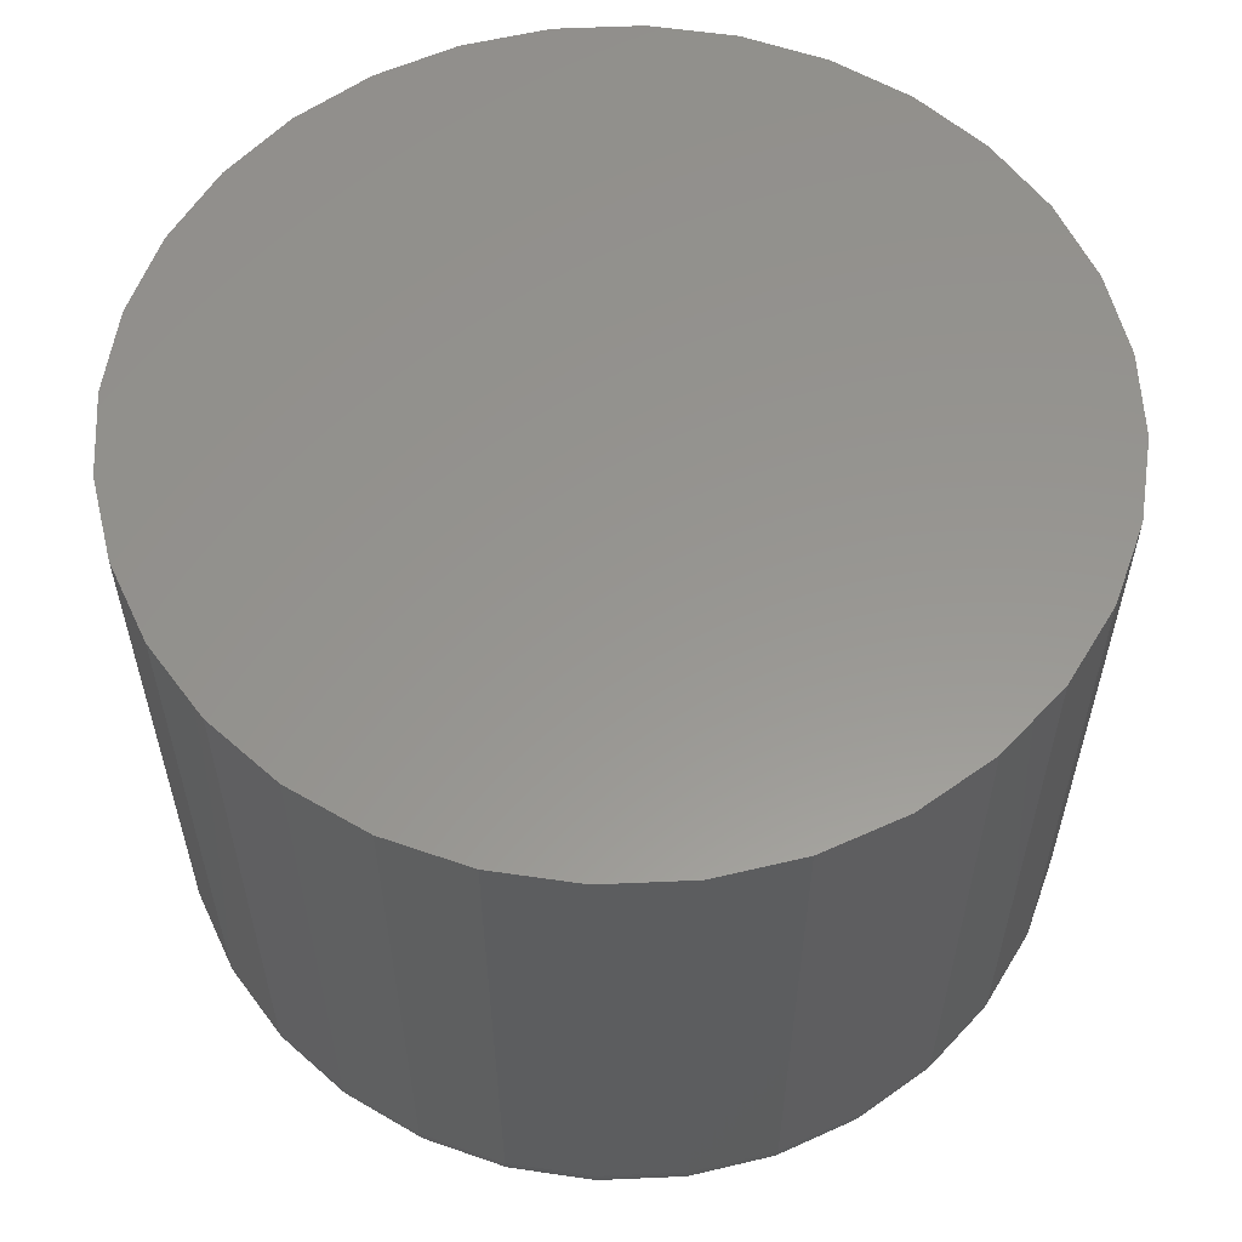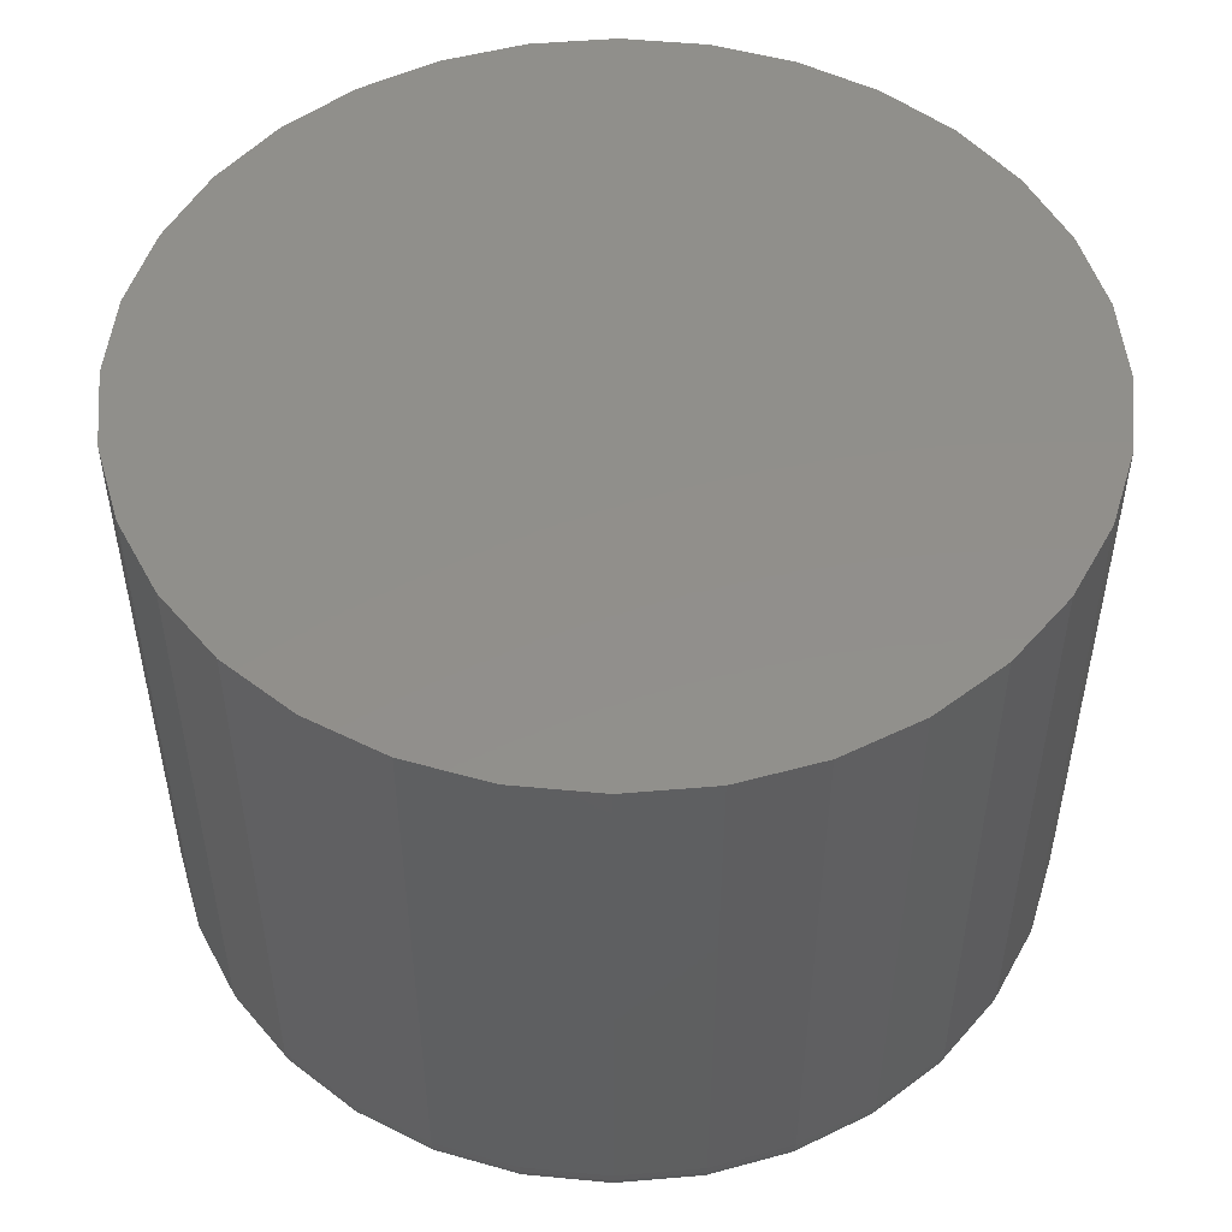
<metadata>
{"format":"stl","ext":"stl","renderer":"f3d","projection":"perspective","resolution":1024,"background":"white","views":[{"elev":58.0,"azim":115.5,"up":"+Z"},{"elev":50.8,"azim":-157.2,"up":"+Z"}]}
</metadata>
<code>
# stl→obj: 320 verts, 636 faces
v 0.002632 0.1127 -0.09375
v 0.02423 0.1105 -0.09375
v -0.01896 0.1105 -0.09375
v -0.03973 0.1042 -0.09375
v 0.04499 0.1042 -0.09375
v -0.05886 0.09401 -0.09375
v 0.06413 0.09401 -0.09375
v 0.04499 -0.1003 -0.09375
v -0.03973 -0.1003 -0.09375
v 0.06413 -0.09006 -0.09375
v -0.01896 -0.1066 -0.09375
v 0.02423 -0.1066 -0.09375
v 0.002632 -0.1087 -0.09375
v -0.05886 -0.09006 -0.09375
v -0.07564 -0.0763 -0.09375
v 0.0809 -0.0763 -0.09375
v -0.0894 -0.05952 -0.09375
v 0.09467 -0.05952 -0.09375
v -0.09963 -0.04039 -0.09375
v 0.1049 -0.04039 -0.09375
v -0.1059 -0.01962 -0.09375
v 0.1112 -0.01962 -0.09375
v -0.1081 0.001974 -0.09375
v 0.1133 0.001974 -0.09375
v -0.1059 0.02357 -0.09375
v 0.1112 0.02357 -0.09375
v -0.09963 0.04433 -0.09375
v 0.1049 0.04433 -0.09375
v -0.0894 0.06347 -0.09375
v 0.09467 0.06347 -0.09375
v -0.07564 0.08024 -0.09375
v 0.0809 0.08024 -0.09375
v 0.1289 0.001974 -0.07812
v 0.1289 0.001974 0.09375
v 0.1265 -0.02267 -0.07812
v 0.1265 -0.02267 0.09375
v 0.1193 -0.04637 -0.07812
v 0.1193 -0.04637 0.09375
v 0.1077 -0.0682 -0.07812
v 0.1077 -0.0682 0.09375
v 0.09195 -0.08735 -0.07812
v 0.09195 -0.08735 0.09375
v 0.07281 -0.1031 -0.07812
v 0.07281 -0.1031 0.09375
v 0.05097 -0.1147 -0.07812
v 0.05097 -0.1147 0.09375
v 0.02727 -0.1219 -0.07812
v 0.02727 -0.1219 0.09375
v 0.002632 -0.1243 -0.07812
v 0.002632 -0.1243 0.09375
v -0.02201 -0.1219 -0.07812
v -0.02201 -0.1219 0.09375
v -0.04571 -0.1147 -0.07812
v -0.04571 -0.1147 0.09375
v -0.06755 -0.1031 -0.07812
v -0.06755 -0.1031 0.09375
v -0.08669 -0.08735 -0.07812
v -0.08669 -0.08735 0.09375
v -0.1024 -0.0682 -0.07812
v -0.1024 -0.0682 0.09375
v -0.1141 -0.04637 -0.07812
v -0.1141 -0.04637 0.09375
v -0.1213 -0.02267 -0.07812
v -0.1213 -0.02267 0.09375
v -0.1237 0.001974 -0.07812
v -0.1237 0.001974 0.09375
v -0.1213 0.02662 -0.07812
v -0.1213 0.02662 0.09375
v -0.1141 0.05031 -0.07812
v -0.1141 0.05031 0.09375
v -0.1024 0.07215 -0.07812
v -0.1024 0.07215 0.09375
v -0.08669 0.09129 -0.07812
v -0.08669 0.09129 0.09375
v -0.06755 0.107 -0.07812
v -0.06755 0.107 0.09375
v -0.04571 0.1187 -0.07812
v -0.04571 0.1187 0.09375
v -0.02201 0.1259 -0.07812
v -0.02201 0.1259 0.09375
v 0.002632 0.1283 -0.07812
v 0.002632 0.1283 0.09375
v 0.02727 0.1259 -0.07812
v 0.02727 0.1259 0.09375
v 0.05097 0.1187 -0.07812
v 0.05097 0.1187 0.09375
v 0.07281 0.107 -0.07812
v 0.07281 0.107 0.09375
v 0.09195 0.09129 -0.07812
v 0.09195 0.09129 0.09375
v 0.1077 0.07215 -0.07812
v 0.1077 0.07215 0.09375
v 0.1193 0.05031 -0.07812
v 0.1193 0.05031 0.09375
v 0.1265 0.02662 -0.07812
v 0.1265 0.02662 0.09375
v -0.1234 0.001974 -0.08117
v -0.121 0.02656 -0.08117
v -0.1225 0.001974 -0.0841
v -0.1201 0.02638 -0.0841
v -0.1211 0.001974 -0.08681
v -0.1187 0.0261 -0.08681
v -0.1191 0.001974 -0.08917
v -0.1168 0.02572 -0.08917
v -0.1167 0.001974 -0.09112
v -0.1144 0.02526 -0.09112
v -0.114 0.001974 -0.09256
v -0.1118 0.02473 -0.09256
v -0.1111 0.001974 -0.09345
v -0.1089 0.02416 -0.09345
v 0.1262 0.02656 -0.08117
v 0.1286 0.001974 -0.08117
v 0.1254 0.02638 -0.0841
v 0.1278 0.001974 -0.0841
v 0.1239 0.0261 -0.08681
v 0.1263 0.001974 -0.08681
v 0.122 0.02572 -0.08917
v 0.1244 0.001974 -0.08917
v 0.1197 0.02526 -0.09112
v 0.122 0.001974 -0.09112
v 0.1171 0.02473 -0.09256
v 0.1193 0.001974 -0.09256
v 0.1142 0.02416 -0.09345
v 0.1164 0.001974 -0.09345
v 0.1191 0.0502 -0.08117
v 0.1182 0.04986 -0.0841
v 0.1169 0.0493 -0.08681
v 0.1151 0.04856 -0.08917
v 0.1129 0.04766 -0.09112
v 0.1104 0.04662 -0.09256
v 0.1077 0.0455 -0.09345
v 0.1074 0.07198 -0.08117
v 0.1067 0.07149 -0.0841
v 0.1055 0.07069 -0.08681
v 0.1039 0.06961 -0.08917
v 0.1019 0.06829 -0.09112
v 0.09964 0.06679 -0.09256
v 0.0972 0.06516 -0.09345
v 0.09174 0.09108 -0.08117
v 0.09111 0.09045 -0.0841
v 0.09009 0.08943 -0.08681
v 0.08871 0.08806 -0.08917
v 0.08704 0.08638 -0.09112
v 0.08513 0.08447 -0.09256
v 0.08306 0.0824 -0.09345
v 0.07264 0.1068 -0.08117
v 0.07215 0.106 -0.0841
v 0.07135 0.1048 -0.08681
v 0.07027 0.1032 -0.08917
v 0.06895 0.1012 -0.09112
v 0.06745 0.09898 -0.09256
v 0.06582 0.09654 -0.09345
v 0.05086 0.1184 -0.08117
v 0.05052 0.1176 -0.0841
v 0.04996 0.1162 -0.08681
v 0.04922 0.1144 -0.08917
v 0.04831 0.1123 -0.09112
v 0.04728 0.1098 -0.09256
v 0.04616 0.1071 -0.09345
v 0.02722 0.1256 -0.08117
v 0.02704 0.1247 -0.0841
v 0.02676 0.1233 -0.08681
v 0.02638 0.1214 -0.08917
v 0.02592 0.1191 -0.09112
v 0.02539 0.1164 -0.09256
v 0.02482 0.1135 -0.09345
v 0.002632 0.128 -0.08117
v 0.002632 0.1271 -0.0841
v 0.002632 0.1257 -0.08681
v 0.002632 0.1237 -0.08917
v 0.002632 0.1213 -0.09112
v 0.002632 0.1186 -0.09256
v 0.002632 0.1157 -0.09345
v -0.02195 0.1256 -0.08117
v -0.02178 0.1247 -0.0841
v -0.0215 0.1233 -0.08681
v -0.02112 0.1214 -0.08917
v -0.02066 0.1191 -0.09112
v -0.02013 0.1164 -0.09256
v -0.01956 0.1135 -0.09345
v -0.04559 0.1184 -0.08117
v -0.04525 0.1176 -0.0841
v -0.0447 0.1162 -0.08681
v -0.04396 0.1144 -0.08917
v -0.04305 0.1123 -0.09112
v -0.04202 0.1098 -0.09256
v -0.04089 0.1071 -0.09345
v -0.06738 0.1068 -0.08117
v -0.06688 0.106 -0.0841
v -0.06608 0.1048 -0.08681
v -0.065 0.1032 -0.08917
v -0.06369 0.1012 -0.09112
v -0.06219 0.09898 -0.09256
v -0.06056 0.09654 -0.09345
v -0.08647 0.09108 -0.08117
v -0.08585 0.09045 -0.0841
v -0.08483 0.08943 -0.08681
v -0.08345 0.08806 -0.08917
v -0.08178 0.08638 -0.09112
v -0.07987 0.08447 -0.09256
v -0.07779 0.0824 -0.09345
v -0.1021 0.07198 -0.08117
v -0.1014 0.07149 -0.0841
v -0.1002 0.07069 -0.08681
v -0.09859 0.06961 -0.08917
v -0.09662 0.06829 -0.09112
v -0.09438 0.06679 -0.09256
v -0.09194 0.06516 -0.09345
v -0.1138 0.0502 -0.08117
v -0.113 0.04986 -0.0841
v -0.1116 0.0493 -0.08681
v -0.1098 0.04856 -0.08917
v -0.1077 0.04766 -0.09112
v -0.1052 0.04662 -0.09256
v -0.1024 0.0455 -0.09345
v 0.1262 -0.02261 -0.08117
v 0.1254 -0.02244 -0.0841
v 0.1239 -0.02216 -0.08681
v 0.122 -0.02178 -0.08917
v 0.1197 -0.02131 -0.09112
v 0.1171 -0.02079 -0.09256
v 0.1142 -0.02022 -0.09345
v -0.121 -0.02261 -0.08117
v -0.1201 -0.02244 -0.0841
v -0.1187 -0.02216 -0.08681
v -0.1168 -0.02178 -0.08917
v -0.1144 -0.02131 -0.09112
v -0.1118 -0.02079 -0.09256
v -0.1089 -0.02022 -0.09345
v -0.1138 -0.04625 -0.08117
v -0.113 -0.04591 -0.0841
v -0.1116 -0.04536 -0.08681
v -0.1098 -0.04461 -0.08917
v -0.1077 -0.04371 -0.09112
v -0.1052 -0.04267 -0.09256
v -0.1024 -0.04155 -0.09345
v -0.1021 -0.06804 -0.08117
v -0.1014 -0.06754 -0.0841
v -0.1002 -0.06674 -0.08681
v -0.09859 -0.06566 -0.08917
v -0.09662 -0.06435 -0.09112
v -0.09438 -0.06284 -0.09256
v -0.09194 -0.06122 -0.09345
v -0.08647 -0.08713 -0.08117
v -0.08585 -0.0865 -0.0841
v -0.08483 -0.08548 -0.08681
v -0.08345 -0.08411 -0.08917
v -0.08178 -0.08243 -0.09112
v -0.07987 -0.08052 -0.09256
v -0.07779 -0.07845 -0.09345
v -0.06738 -0.1028 -0.08117
v -0.06688 -0.1021 -0.0841
v -0.06608 -0.1009 -0.08681
v -0.065 -0.09925 -0.08917
v -0.06369 -0.09728 -0.09112
v -0.06219 -0.09503 -0.09256
v -0.06056 -0.0926 -0.09345
v -0.04559 -0.1144 -0.08117
v -0.04525 -0.1136 -0.0841
v -0.0447 -0.1123 -0.08681
v -0.04396 -0.1105 -0.08917
v -0.04305 -0.1083 -0.09112
v -0.04202 -0.1058 -0.09256
v -0.04089 -0.1031 -0.09345
v -0.02195 -0.1216 -0.08117
v -0.02178 -0.1207 -0.0841
v -0.0215 -0.1193 -0.08681
v -0.02112 -0.1174 -0.08917
v -0.02066 -0.1151 -0.09112
v -0.02013 -0.1125 -0.09256
v -0.01956 -0.1096 -0.09345
v 0.002632 -0.124 -0.08117
v 0.002632 -0.1232 -0.0841
v 0.002632 -0.1217 -0.08681
v 0.002632 -0.1198 -0.08917
v 0.002632 -0.1174 -0.09112
v 0.002632 -0.1147 -0.09256
v 0.002632 -0.1118 -0.09345
v 0.02722 -0.1216 -0.08117
v 0.02704 -0.1207 -0.0841
v 0.02676 -0.1193 -0.08681
v 0.02638 -0.1174 -0.08917
v 0.02592 -0.1151 -0.09112
v 0.02539 -0.1125 -0.09256
v 0.02482 -0.1096 -0.09345
v 0.05086 -0.1144 -0.08117
v 0.05052 -0.1136 -0.0841
v 0.04996 -0.1123 -0.08681
v 0.04922 -0.1105 -0.08917
v 0.04831 -0.1083 -0.09112
v 0.04728 -0.1058 -0.09256
v 0.04616 -0.1031 -0.09345
v 0.07264 -0.1028 -0.08117
v 0.07215 -0.1021 -0.0841
v 0.07135 -0.1009 -0.08681
v 0.07027 -0.09925 -0.08917
v 0.06895 -0.09728 -0.09112
v 0.06745 -0.09503 -0.09256
v 0.06582 -0.0926 -0.09345
v 0.09174 -0.08713 -0.08117
v 0.09111 -0.0865 -0.0841
v 0.09009 -0.08548 -0.08681
v 0.08871 -0.08411 -0.08917
v 0.08704 -0.08243 -0.09112
v 0.08513 -0.08052 -0.09256
v 0.08306 -0.07845 -0.09345
v 0.1074 -0.06804 -0.08117
v 0.1067 -0.06754 -0.0841
v 0.1055 -0.06674 -0.08681
v 0.1039 -0.06566 -0.08917
v 0.1019 -0.06435 -0.09112
v 0.09964 -0.06284 -0.09256
v 0.0972 -0.06122 -0.09345
v 0.1191 -0.04625 -0.08117
v 0.1182 -0.04591 -0.0841
v 0.1169 -0.04536 -0.08681
v 0.1151 -0.04461 -0.08917
v 0.1129 -0.04371 -0.09112
v 0.1104 -0.04267 -0.09256
v 0.1077 -0.04155 -0.09345
f 1 2 3
f 4 3 2
f 5 4 2
f 6 4 5
f 7 6 5
f 8 9 10
f 11 9 8
f 12 11 8
f 13 11 12
f 9 14 10
f 10 14 15
f 10 15 16
f 16 15 17
f 16 17 18
f 18 17 19
f 18 19 20
f 20 19 21
f 20 21 22
f 22 21 23
f 22 23 24
f 24 23 25
f 24 25 26
f 26 25 27
f 26 27 28
f 28 27 29
f 28 29 30
f 30 29 31
f 30 31 32
f 32 31 6
f 32 6 7
f 33 34 35
f 35 34 36
f 35 36 37
f 37 36 38
f 37 38 39
f 39 38 40
f 39 40 41
f 41 40 42
f 41 42 43
f 43 42 44
f 43 44 45
f 45 44 46
f 45 46 47
f 47 46 48
f 47 48 49
f 49 48 50
f 49 50 51
f 51 50 52
f 51 52 53
f 53 52 54
f 53 54 55
f 55 54 56
f 55 56 57
f 57 56 58
f 57 58 59
f 59 58 60
f 59 60 61
f 61 60 62
f 61 62 63
f 63 62 64
f 63 64 65
f 65 64 66
f 65 66 67
f 67 66 68
f 67 68 69
f 69 68 70
f 69 70 71
f 71 70 72
f 71 72 73
f 73 72 74
f 73 74 75
f 75 74 76
f 75 76 77
f 77 76 78
f 77 78 79
f 79 78 80
f 79 80 81
f 81 80 82
f 81 82 83
f 83 82 84
f 83 84 85
f 85 84 86
f 85 86 87
f 87 86 88
f 87 88 89
f 89 88 90
f 89 90 91
f 91 90 92
f 91 92 93
f 93 92 94
f 93 94 95
f 95 94 96
f 95 96 33
f 33 96 34
f 65 67 97
f 97 67 98
f 97 98 99
f 99 98 100
f 99 100 101
f 101 100 102
f 101 102 103
f 103 102 104
f 103 104 105
f 105 104 106
f 105 106 107
f 107 106 108
f 107 108 109
f 109 108 110
f 109 110 23
f 23 110 25
f 95 33 111
f 111 33 112
f 111 112 113
f 113 112 114
f 113 114 115
f 115 114 116
f 115 116 117
f 117 116 118
f 117 118 119
f 119 118 120
f 119 120 121
f 121 120 122
f 121 122 123
f 123 122 124
f 123 124 26
f 26 124 24
f 93 95 125
f 125 95 111
f 125 111 126
f 126 111 113
f 126 113 127
f 127 113 115
f 127 115 128
f 128 115 117
f 128 117 129
f 129 117 119
f 129 119 130
f 130 119 121
f 130 121 131
f 131 121 123
f 131 123 28
f 28 123 26
f 91 93 132
f 132 93 125
f 132 125 133
f 133 125 126
f 133 126 134
f 134 126 127
f 134 127 135
f 135 127 128
f 135 128 136
f 136 128 129
f 136 129 137
f 137 129 130
f 137 130 138
f 138 130 131
f 138 131 30
f 30 131 28
f 89 91 139
f 139 91 132
f 139 132 140
f 140 132 133
f 140 133 141
f 141 133 134
f 141 134 142
f 142 134 135
f 142 135 143
f 143 135 136
f 143 136 144
f 144 136 137
f 144 137 145
f 145 137 138
f 145 138 32
f 32 138 30
f 87 89 146
f 146 89 139
f 146 139 147
f 147 139 140
f 147 140 148
f 148 140 141
f 148 141 149
f 149 141 142
f 149 142 150
f 150 142 143
f 150 143 151
f 151 143 144
f 151 144 152
f 152 144 145
f 152 145 7
f 7 145 32
f 85 87 153
f 153 87 146
f 153 146 154
f 154 146 147
f 154 147 155
f 155 147 148
f 155 148 156
f 156 148 149
f 156 149 157
f 157 149 150
f 157 150 158
f 158 150 151
f 158 151 159
f 159 151 152
f 159 152 5
f 5 152 7
f 83 85 160
f 160 85 153
f 160 153 161
f 161 153 154
f 161 154 162
f 162 154 155
f 162 155 163
f 163 155 156
f 163 156 164
f 164 156 157
f 164 157 165
f 165 157 158
f 165 158 166
f 166 158 159
f 166 159 2
f 2 159 5
f 81 83 167
f 167 83 160
f 167 160 168
f 168 160 161
f 168 161 169
f 169 161 162
f 169 162 170
f 170 162 163
f 170 163 171
f 171 163 164
f 171 164 172
f 172 164 165
f 172 165 173
f 173 165 166
f 173 166 1
f 1 166 2
f 79 81 174
f 174 81 167
f 174 167 175
f 175 167 168
f 175 168 176
f 176 168 169
f 176 169 177
f 177 169 170
f 177 170 178
f 178 170 171
f 178 171 179
f 179 171 172
f 179 172 180
f 180 172 173
f 180 173 3
f 3 173 1
f 77 79 181
f 181 79 174
f 181 174 182
f 182 174 175
f 182 175 183
f 183 175 176
f 183 176 184
f 184 176 177
f 184 177 185
f 185 177 178
f 185 178 186
f 186 178 179
f 186 179 187
f 187 179 180
f 187 180 4
f 4 180 3
f 75 77 188
f 188 77 181
f 188 181 189
f 189 181 182
f 189 182 190
f 190 182 183
f 190 183 191
f 191 183 184
f 191 184 192
f 192 184 185
f 192 185 193
f 193 185 186
f 193 186 194
f 194 186 187
f 194 187 6
f 6 187 4
f 73 75 195
f 195 75 188
f 195 188 196
f 196 188 189
f 196 189 197
f 197 189 190
f 197 190 198
f 198 190 191
f 198 191 199
f 199 191 192
f 199 192 200
f 200 192 193
f 200 193 201
f 201 193 194
f 201 194 31
f 31 194 6
f 71 73 202
f 202 73 195
f 202 195 203
f 203 195 196
f 203 196 204
f 204 196 197
f 204 197 205
f 205 197 198
f 205 198 206
f 206 198 199
f 206 199 207
f 207 199 200
f 207 200 208
f 208 200 201
f 208 201 29
f 29 201 31
f 69 71 209
f 209 71 202
f 209 202 210
f 210 202 203
f 210 203 211
f 211 203 204
f 211 204 212
f 212 204 205
f 212 205 213
f 213 205 206
f 213 206 214
f 214 206 207
f 214 207 215
f 215 207 208
f 215 208 27
f 27 208 29
f 67 69 98
f 98 69 209
f 98 209 100
f 100 209 210
f 100 210 102
f 102 210 211
f 102 211 104
f 104 211 212
f 104 212 106
f 106 212 213
f 106 213 108
f 108 213 214
f 108 214 110
f 110 214 215
f 110 215 25
f 25 215 27
f 33 35 112
f 112 35 216
f 112 216 114
f 114 216 217
f 114 217 116
f 116 217 218
f 116 218 118
f 118 218 219
f 118 219 120
f 120 219 220
f 120 220 122
f 122 220 221
f 122 221 124
f 124 221 222
f 124 222 24
f 24 222 22
f 63 65 223
f 223 65 97
f 223 97 224
f 224 97 99
f 224 99 225
f 225 99 101
f 225 101 226
f 226 101 103
f 226 103 227
f 227 103 105
f 227 105 228
f 228 105 107
f 228 107 229
f 229 107 109
f 229 109 21
f 21 109 23
f 61 63 230
f 230 63 223
f 230 223 231
f 231 223 224
f 231 224 232
f 232 224 225
f 232 225 233
f 233 225 226
f 233 226 234
f 234 226 227
f 234 227 235
f 235 227 228
f 235 228 236
f 236 228 229
f 236 229 19
f 19 229 21
f 59 61 237
f 237 61 230
f 237 230 238
f 238 230 231
f 238 231 239
f 239 231 232
f 239 232 240
f 240 232 233
f 240 233 241
f 241 233 234
f 241 234 242
f 242 234 235
f 242 235 243
f 243 235 236
f 243 236 17
f 17 236 19
f 57 59 244
f 244 59 237
f 244 237 245
f 245 237 238
f 245 238 246
f 246 238 239
f 246 239 247
f 247 239 240
f 247 240 248
f 248 240 241
f 248 241 249
f 249 241 242
f 249 242 250
f 250 242 243
f 250 243 15
f 15 243 17
f 55 57 251
f 251 57 244
f 251 244 252
f 252 244 245
f 252 245 253
f 253 245 246
f 253 246 254
f 254 246 247
f 254 247 255
f 255 247 248
f 255 248 256
f 256 248 249
f 256 249 257
f 257 249 250
f 257 250 14
f 14 250 15
f 53 55 258
f 258 55 251
f 258 251 259
f 259 251 252
f 259 252 260
f 260 252 253
f 260 253 261
f 261 253 254
f 261 254 262
f 262 254 255
f 262 255 263
f 263 255 256
f 263 256 264
f 264 256 257
f 264 257 9
f 9 257 14
f 51 53 265
f 265 53 258
f 265 258 266
f 266 258 259
f 266 259 267
f 267 259 260
f 267 260 268
f 268 260 261
f 268 261 269
f 269 261 262
f 269 262 270
f 270 262 263
f 270 263 271
f 271 263 264
f 271 264 11
f 11 264 9
f 49 51 272
f 272 51 265
f 272 265 273
f 273 265 266
f 273 266 274
f 274 266 267
f 274 267 275
f 275 267 268
f 275 268 276
f 276 268 269
f 276 269 277
f 277 269 270
f 277 270 278
f 278 270 271
f 278 271 13
f 13 271 11
f 47 49 279
f 279 49 272
f 279 272 280
f 280 272 273
f 280 273 281
f 281 273 274
f 281 274 282
f 282 274 275
f 282 275 283
f 283 275 276
f 283 276 284
f 284 276 277
f 284 277 285
f 285 277 278
f 285 278 12
f 12 278 13
f 45 47 286
f 286 47 279
f 286 279 287
f 287 279 280
f 287 280 288
f 288 280 281
f 288 281 289
f 289 281 282
f 289 282 290
f 290 282 283
f 290 283 291
f 291 283 284
f 291 284 292
f 292 284 285
f 292 285 8
f 8 285 12
f 43 45 293
f 293 45 286
f 293 286 294
f 294 286 287
f 294 287 295
f 295 287 288
f 295 288 296
f 296 288 289
f 296 289 297
f 297 289 290
f 297 290 298
f 298 290 291
f 298 291 299
f 299 291 292
f 299 292 10
f 10 292 8
f 41 43 300
f 300 43 293
f 300 293 301
f 301 293 294
f 301 294 302
f 302 294 295
f 302 295 303
f 303 295 296
f 303 296 304
f 304 296 297
f 304 297 305
f 305 297 298
f 305 298 306
f 306 298 299
f 306 299 16
f 16 299 10
f 39 41 307
f 307 41 300
f 307 300 308
f 308 300 301
f 308 301 309
f 309 301 302
f 309 302 310
f 310 302 303
f 310 303 311
f 311 303 304
f 311 304 312
f 312 304 305
f 312 305 313
f 313 305 306
f 313 306 18
f 18 306 16
f 37 39 314
f 314 39 307
f 314 307 315
f 315 307 308
f 315 308 316
f 316 308 309
f 316 309 317
f 317 309 310
f 317 310 318
f 318 310 311
f 318 311 319
f 319 311 312
f 319 312 320
f 320 312 313
f 320 313 20
f 20 313 18
f 35 37 216
f 216 37 314
f 216 314 217
f 217 314 315
f 217 315 218
f 218 315 316
f 218 316 219
f 219 316 317
f 219 317 220
f 220 317 318
f 220 318 221
f 221 318 319
f 221 319 222
f 222 319 320
f 222 320 22
f 22 320 20
f 80 84 82
f 84 80 78
f 84 78 86
f 86 78 76
f 86 76 88
f 44 54 46
f 46 54 52
f 46 52 48
f 48 52 50
f 88 76 90
f 90 76 74
f 90 74 92
f 92 74 72
f 92 72 94
f 94 72 70
f 94 70 96
f 96 70 68
f 96 68 34
f 34 68 66
f 34 66 36
f 36 66 64
f 36 64 38
f 38 64 62
f 38 62 40
f 40 62 60
f 40 60 42
f 42 60 58
f 42 58 44
f 44 58 56
f 44 56 54

</code>
